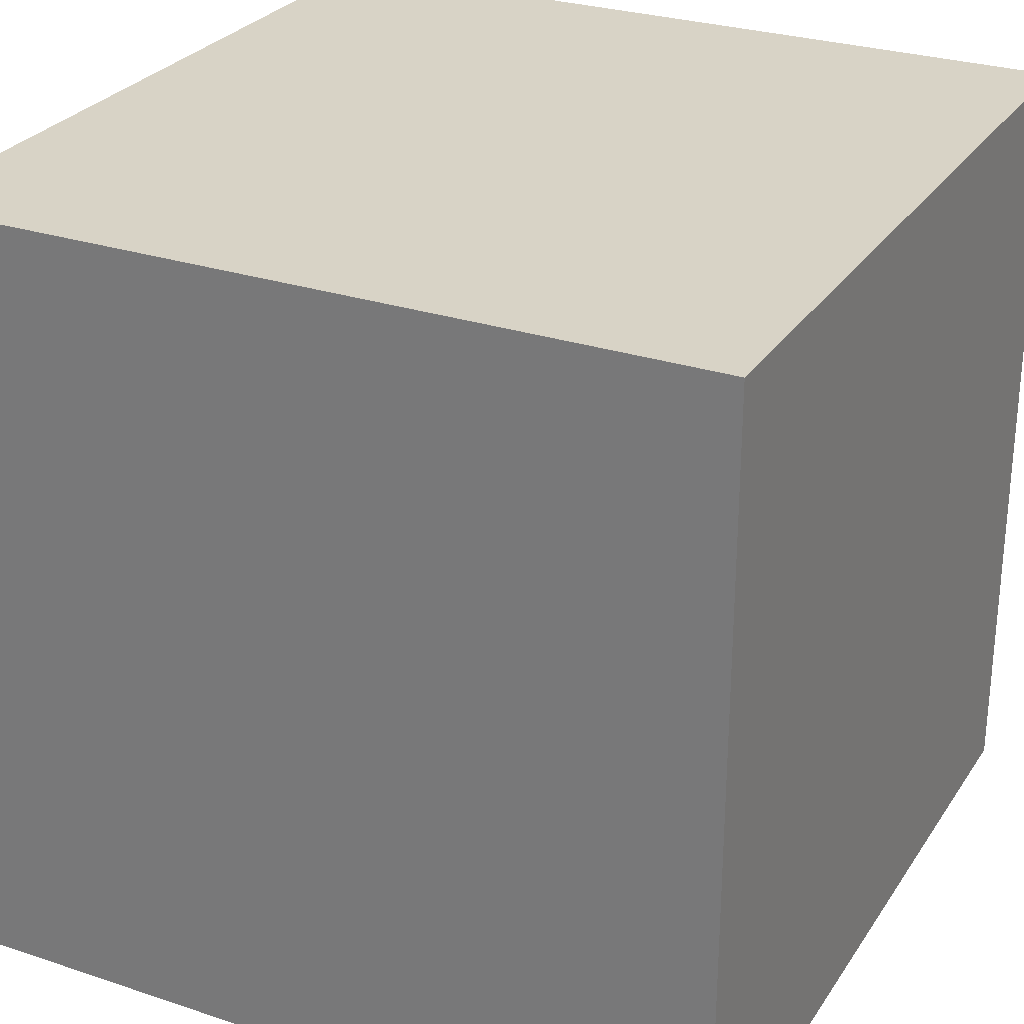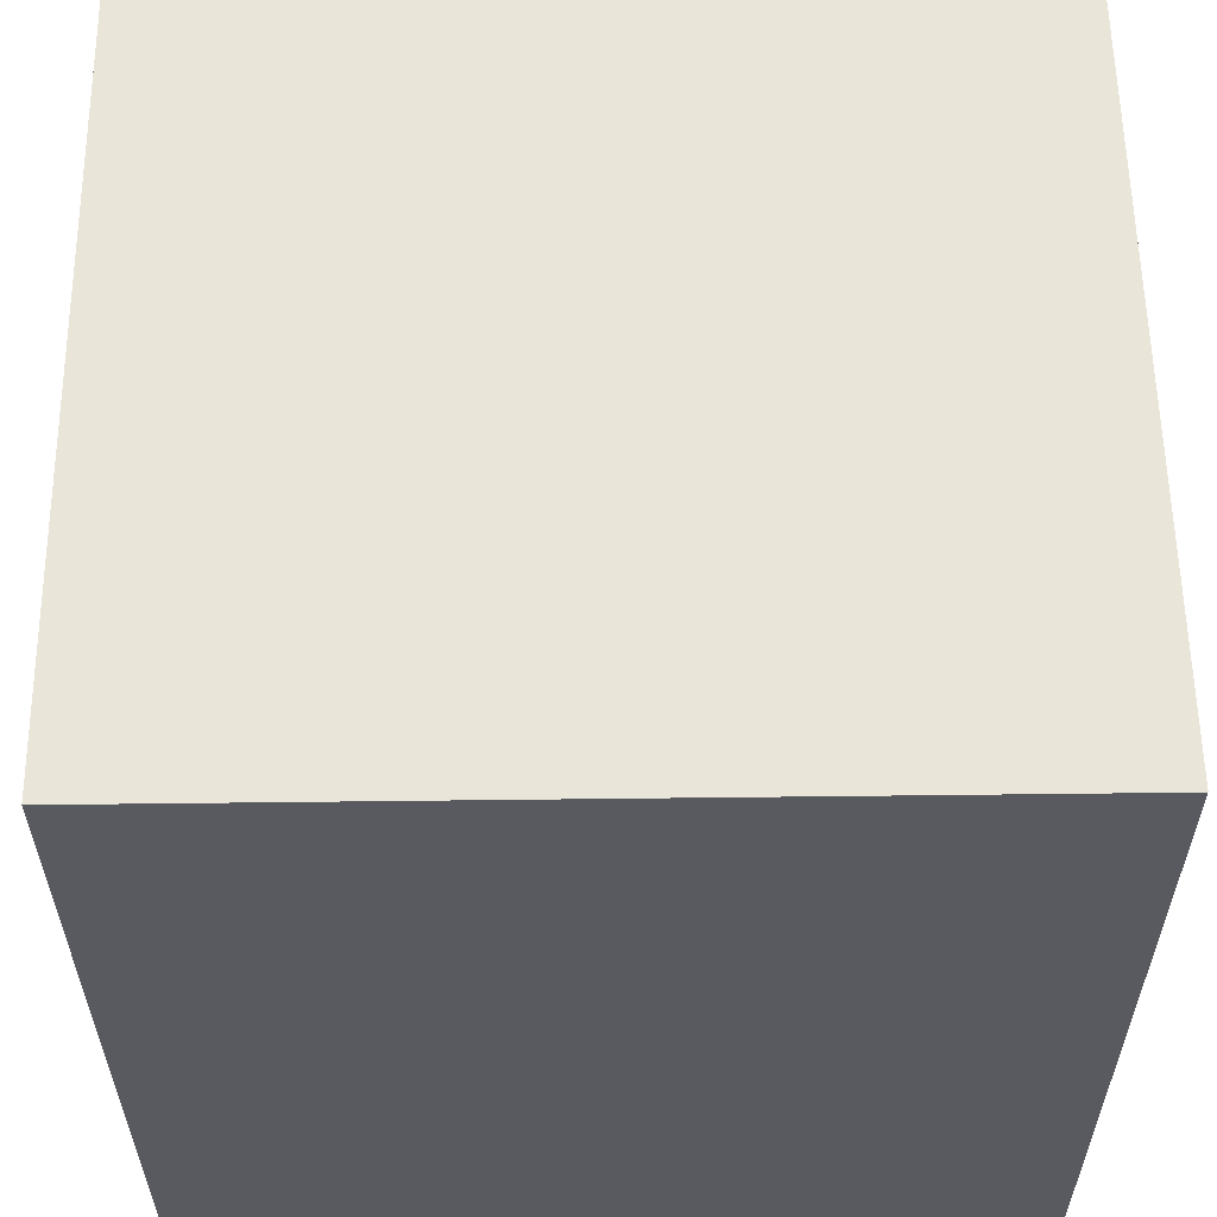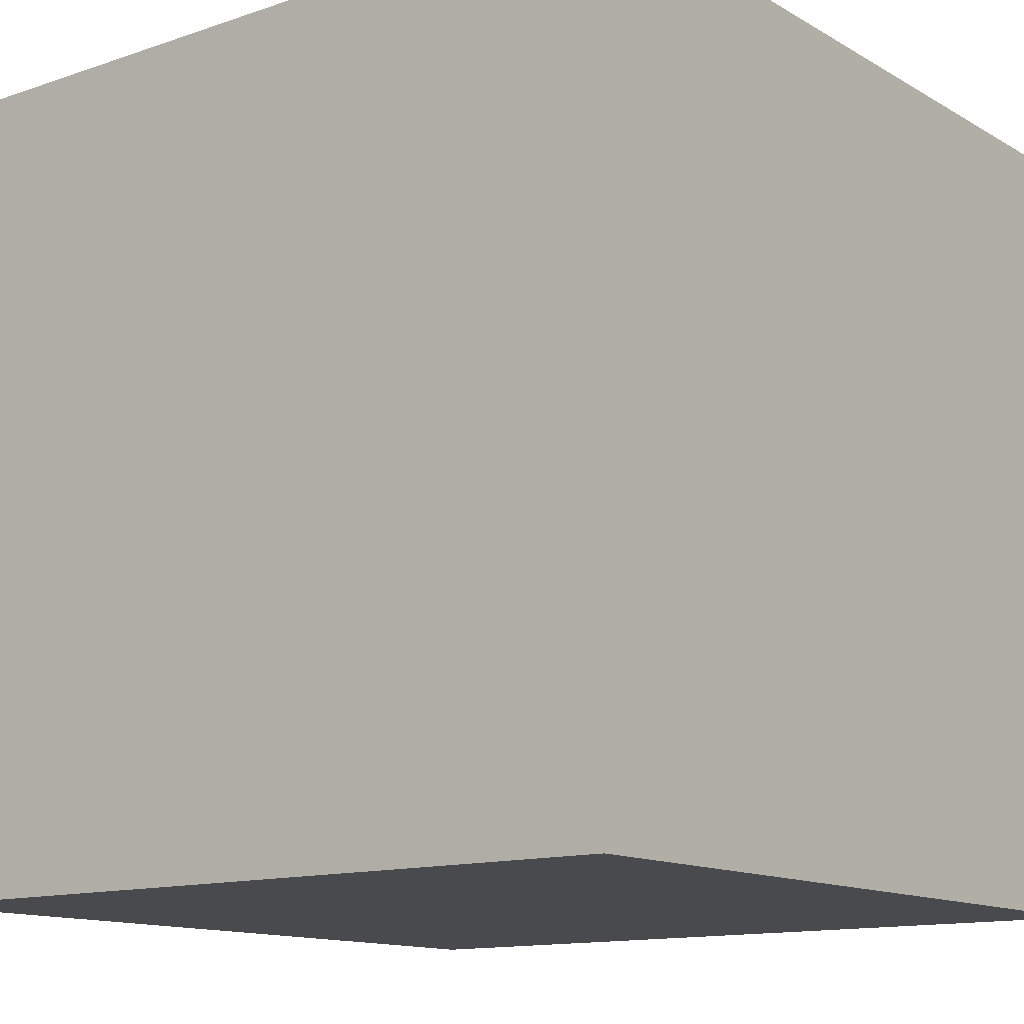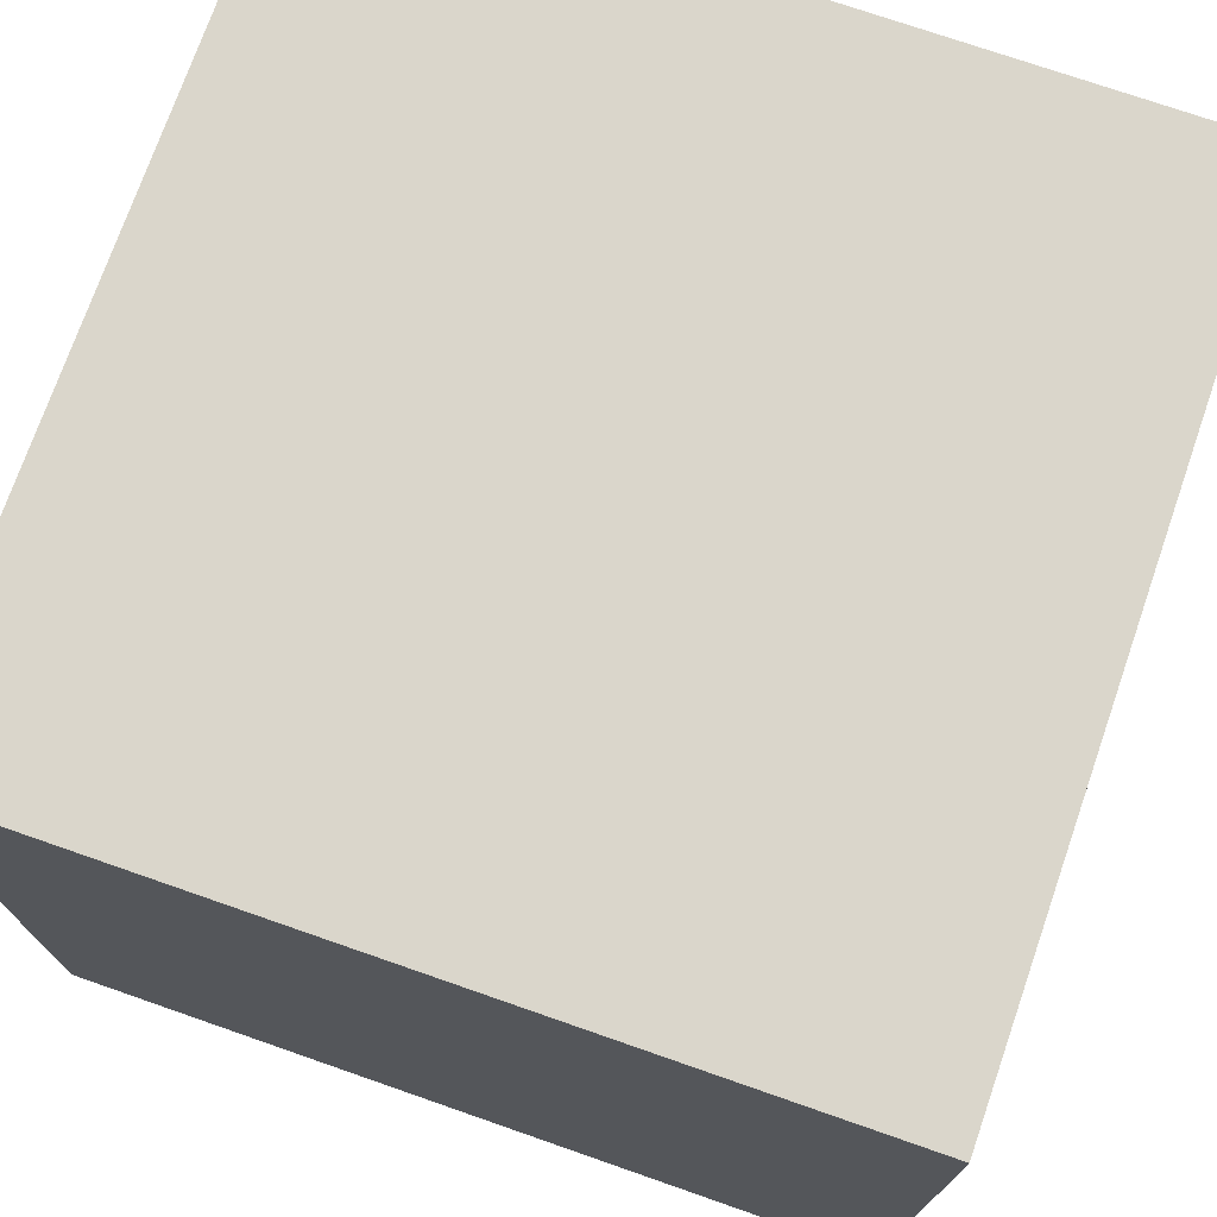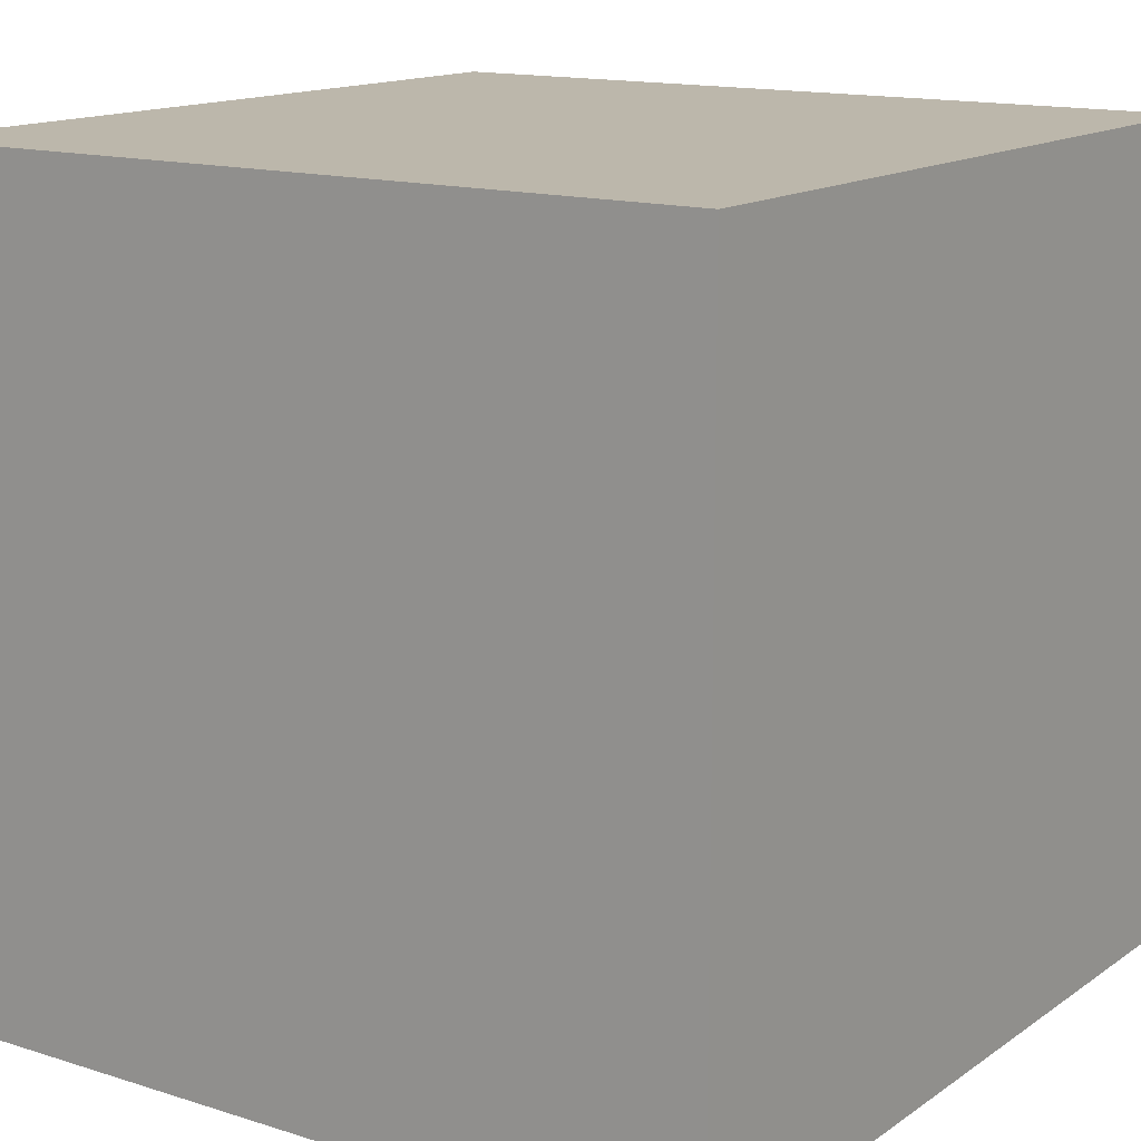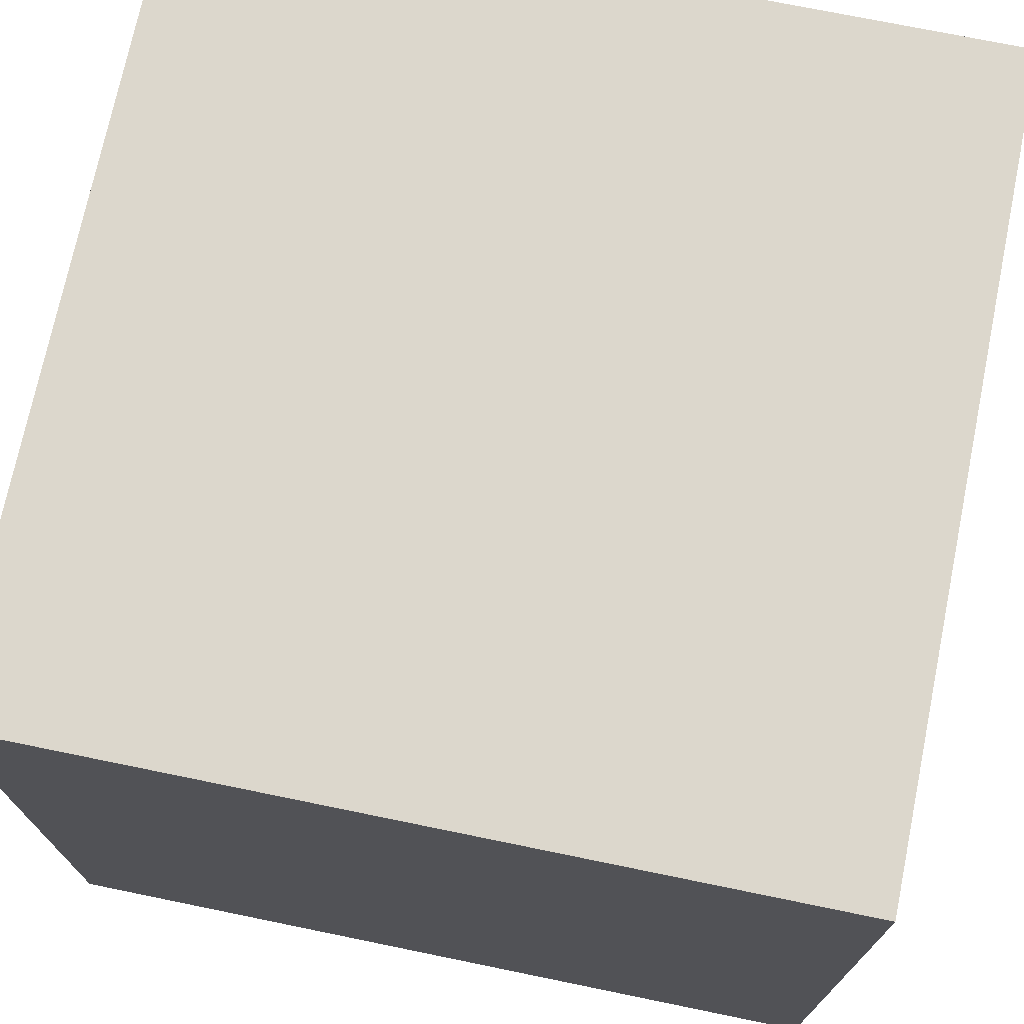
<metadata>
{"format":"obj","ext":"obj","renderer":"f3d","projection":"perspective","resolution":1024,"background":"white","views":[{"elev":27.9,"azim":116.8,"up":"+Y"},{"elev":58.1,"azim":179.3,"up":"+Z"},{"elev":-13.1,"azim":-142.2,"up":"+Z"},{"elev":73.9,"azim":-70.8,"up":"+Z"},{"elev":14.4,"azim":-55.4,"up":"+Y"},{"elev":72.8,"azim":-168.4,"up":"+Z"}]}
</metadata>
<code>
o Cube
v 1 -1 -1
v -1 -1 -1
v -1 1 -1
v 1 1 -1
v 1 -1 1
v -1 -1 1
v -1 1 1
v 1 1 1
f 6 2 1
f 7 3 2
f 8 4 3
f 5 1 4
f 2 3 4
f 7 6 5
f 5 6 1
f 6 7 2
f 7 8 3
f 8 5 4
f 1 2 4
f 8 7 5

</code>
